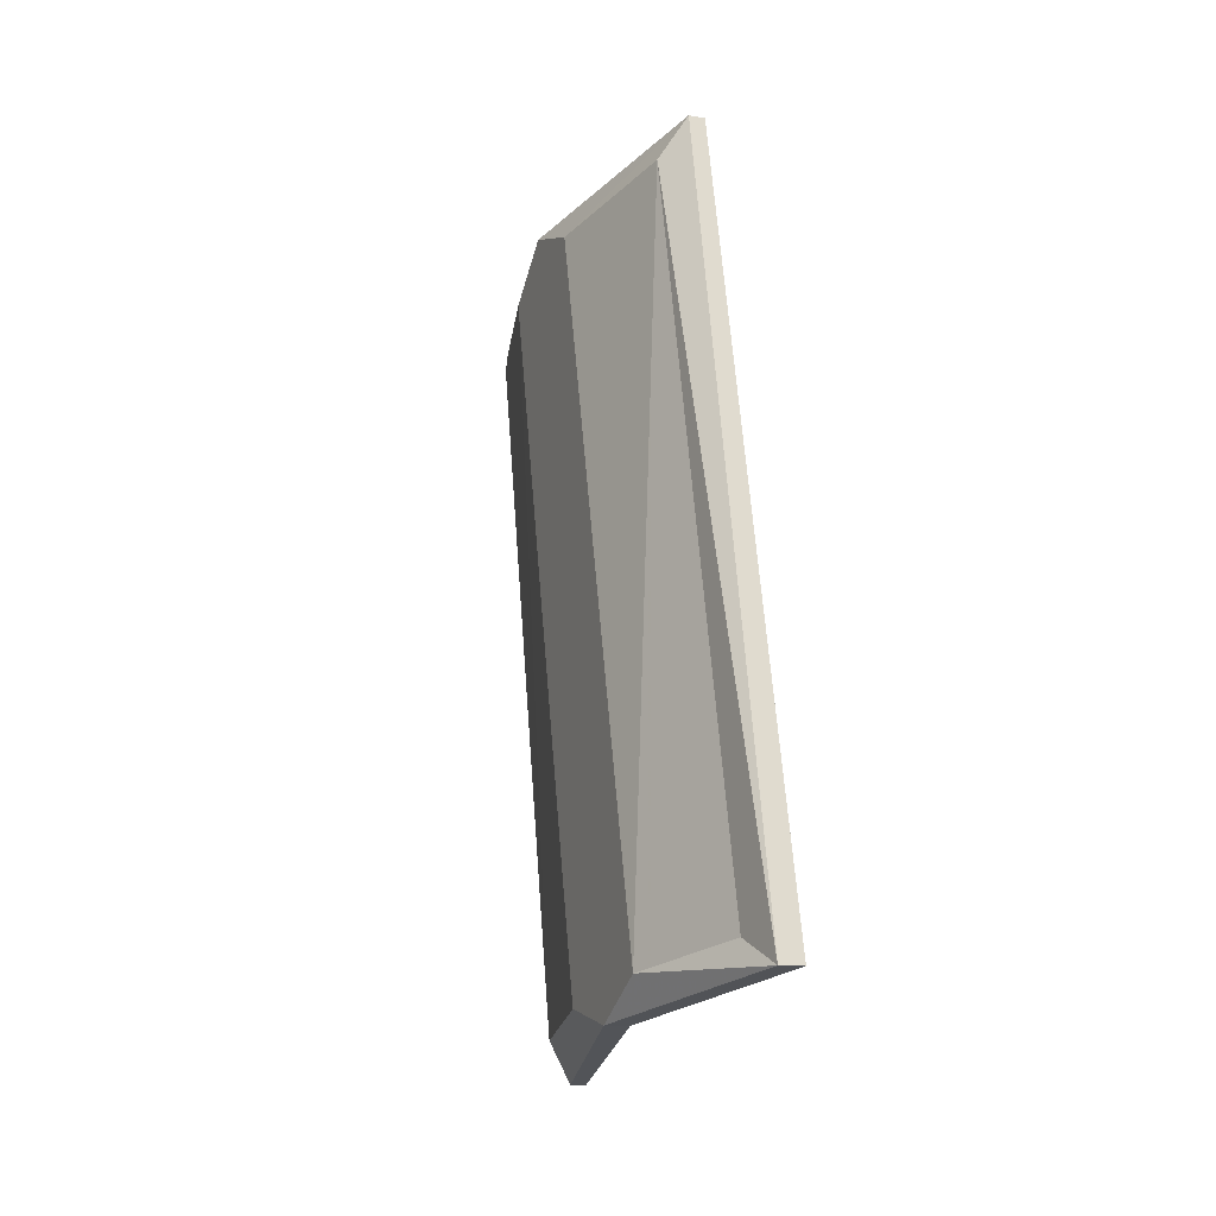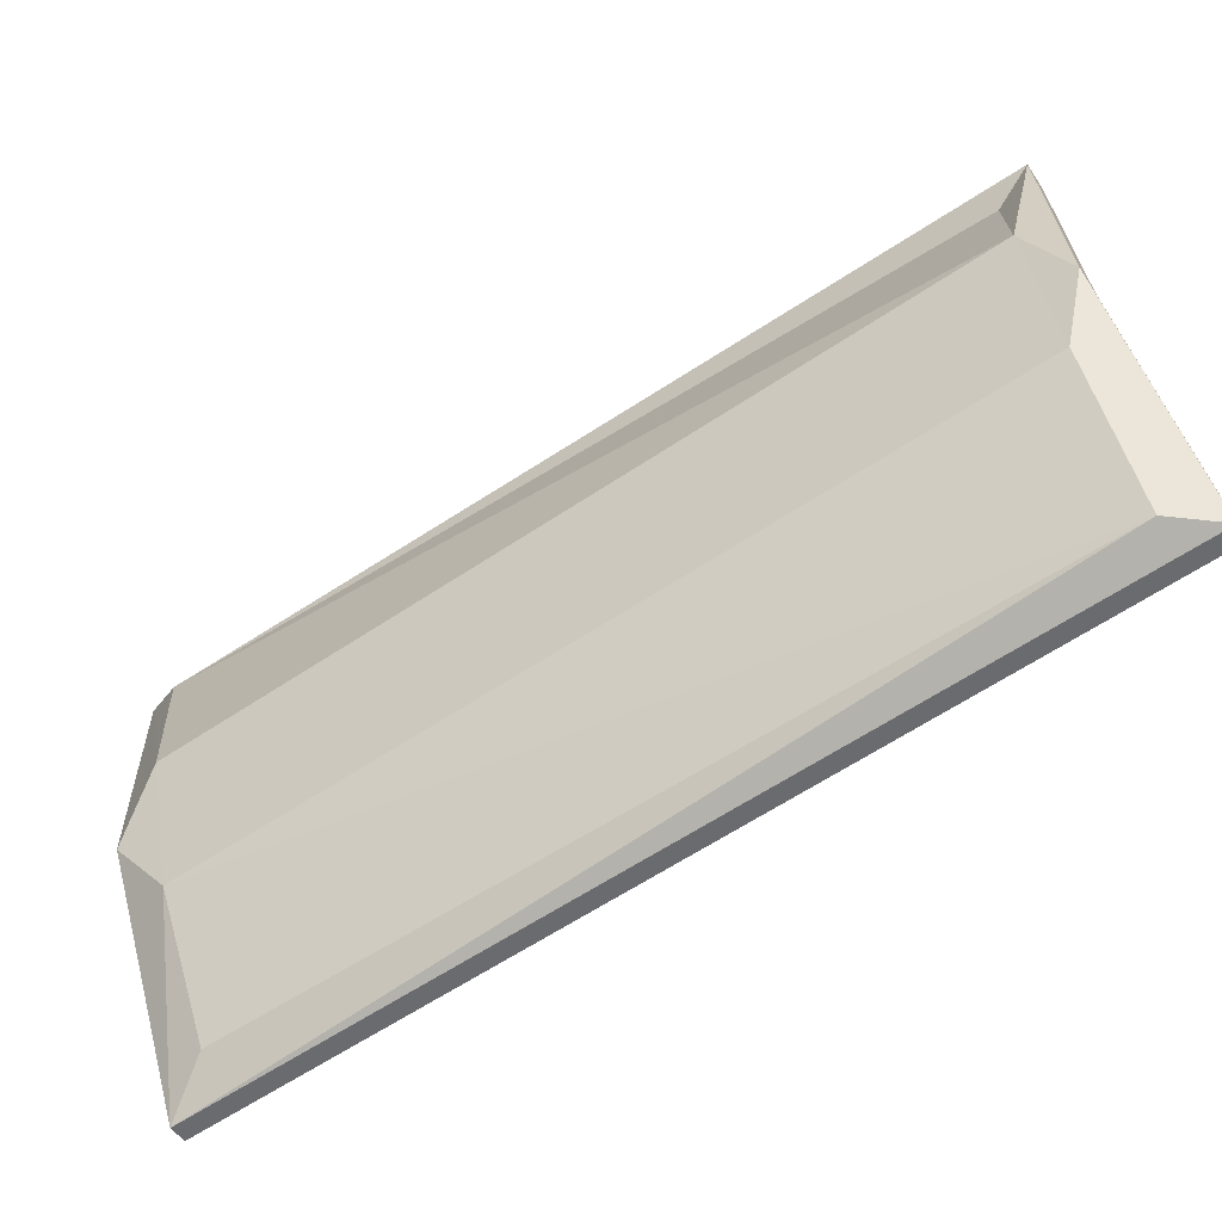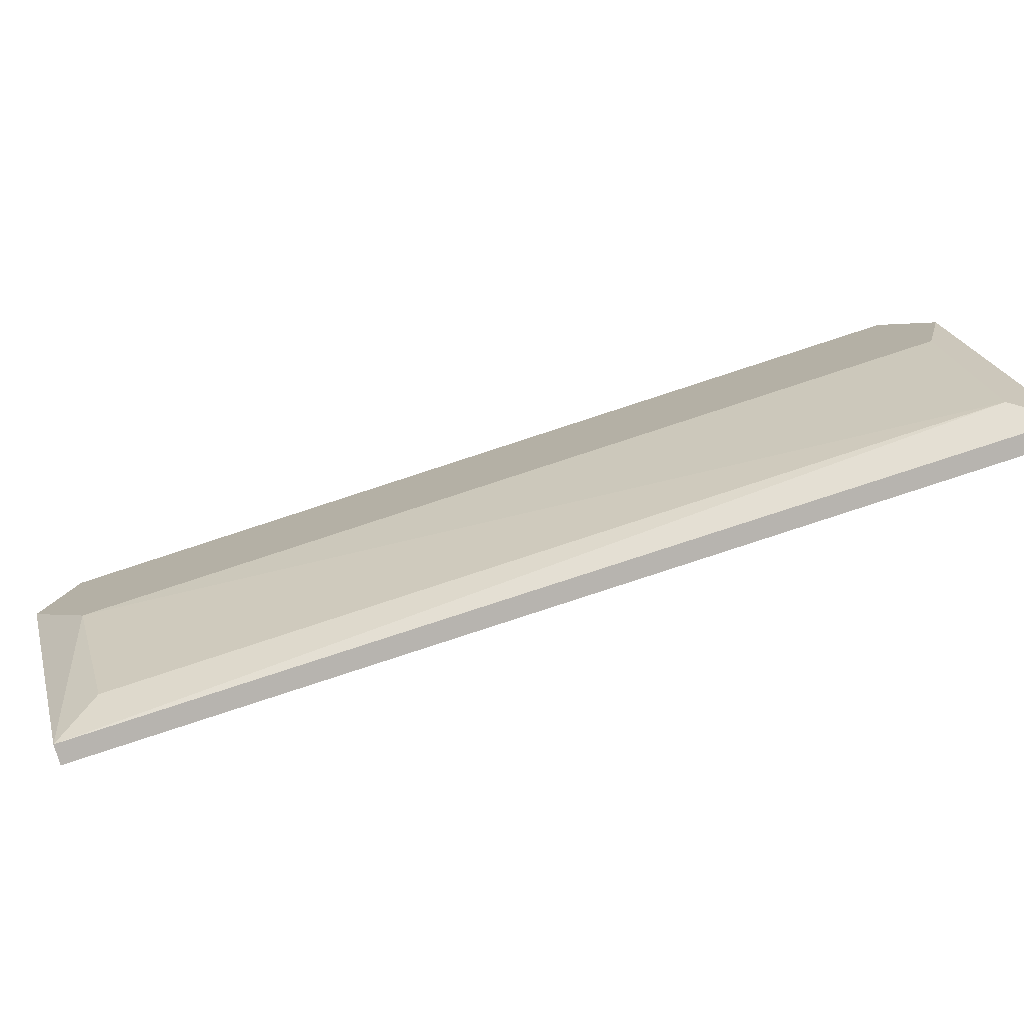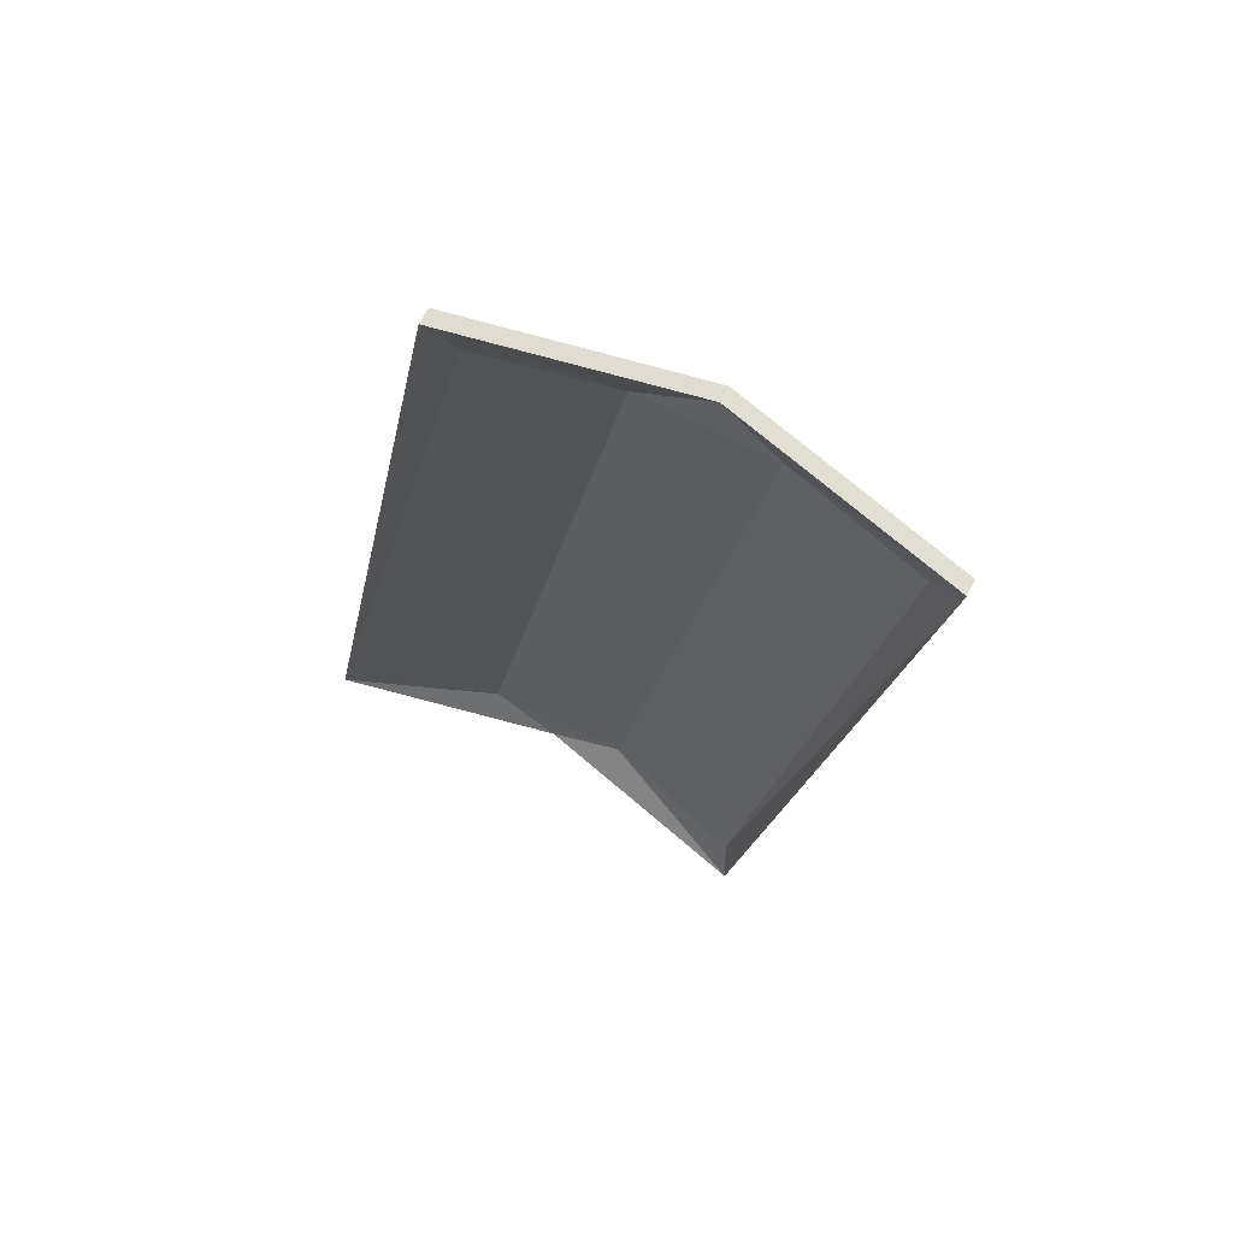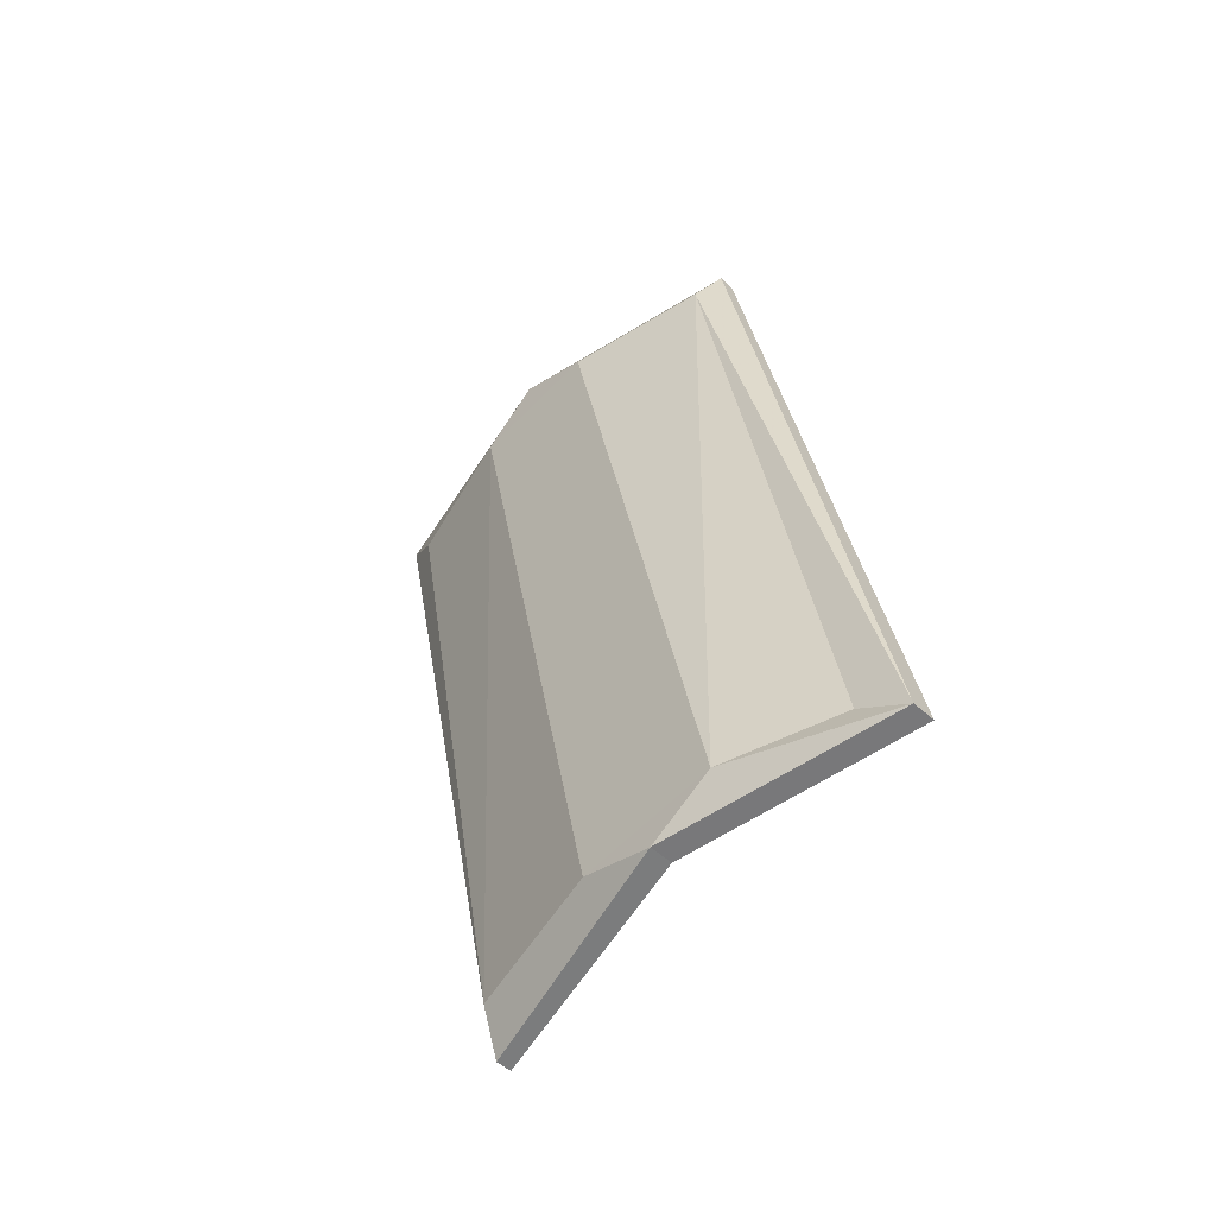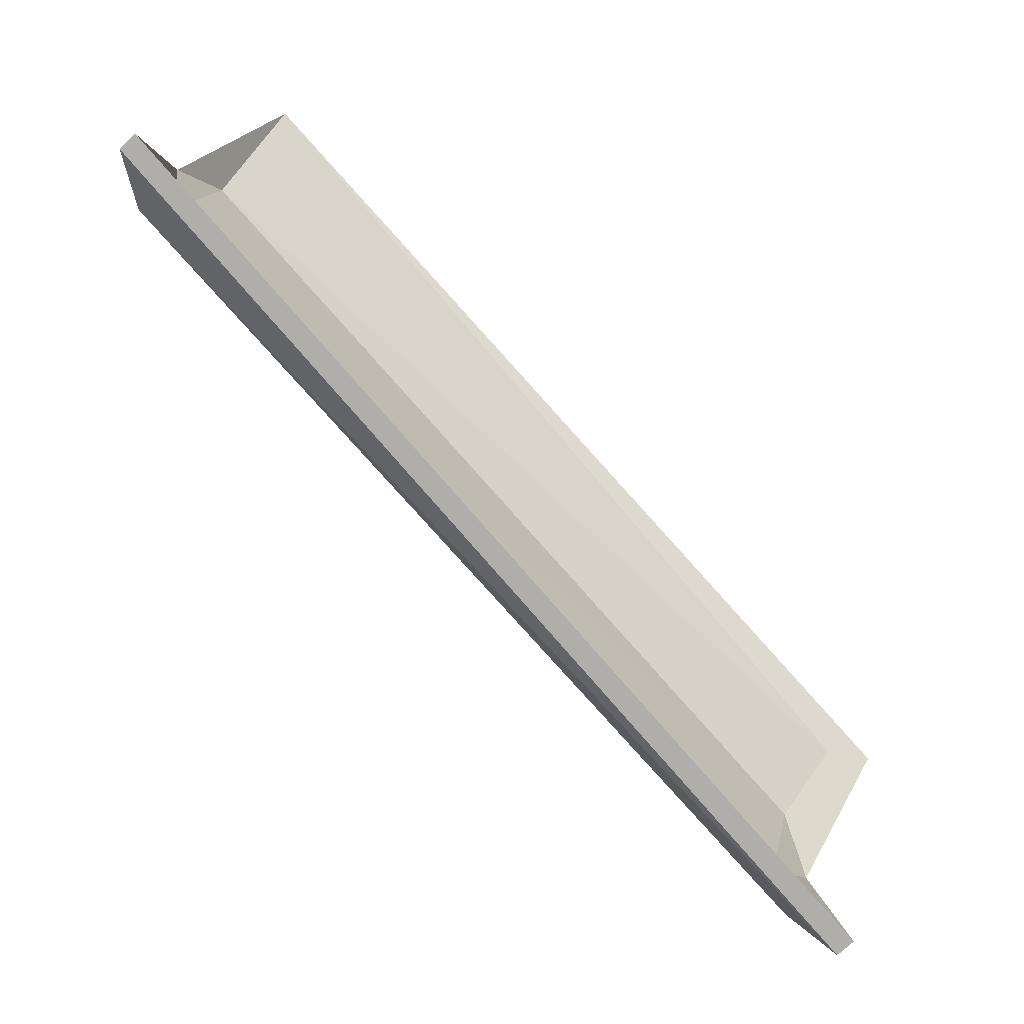
<metadata>
{"format":"obj","ext":"obj","renderer":"f3d","projection":"perspective","resolution":1024,"background":"white","views":[{"elev":-12.3,"azim":158.1,"up":"+Z"},{"elev":-47.0,"azim":121.6,"up":"+Y"},{"elev":-77.4,"azim":106.7,"up":"+Y"},{"elev":63.9,"azim":-63.9,"up":"+Z"},{"elev":-49.7,"azim":134.4,"up":"+Z"},{"elev":-71.6,"azim":-136.2,"up":"+Y"}]}
</metadata>
<code>
v 0.3594 0.8125 -0.3203
v 0.3672 0.6797 0.3516
v 0.3672 0.8047 0.375
v 0.3594 0.9453 -0.2969
v 0.3594 0.8828 -0.3359
v 0.3047 0.6641 -0.3828
v 0.3281 0.6719 -0.3438
v 0.3359 0.5547 0.3281
v 0.3203 0.5156 0.3594
v 0.3672 0.7344 0.3984
v 0.3047 0.9453 0.4453
v 0.3281 0.9297 0.4062
v 0.3125 1.047 -0.2734
v 0.3047 1.094 -0.2969
v 0.3359 0.8828 -0.3359
v 0.2891 0.6641 -0.3828
v 0.3047 0.5156 0.3594
v 0.2812 1.094 -0.2969
v 0.3359 0.9453 -0.2969
v 0.3438 0.8125 -0.3203
v 0.3047 0.6719 -0.3438
v 0.3203 0.5469 0.3281
v 0.3516 0.6797 0.3516
v 0.3516 0.7344 0.3984
v 0.2891 0.9453 0.4453
v 0.3047 0.9219 0.4062
v 0.2969 1.047 -0.2734
v 0.3438 0.8047 0.375
f 1 2 3
f 1 3 4
f 1 4 5
f 1 5 6
f 1 6 7
f 1 7 2
f 2 7 8
f 2 8 9
f 2 9 10
f 2 10 3
f 3 10 11
f 3 11 12
f 3 12 4
f 4 12 13
f 4 13 14
f 4 14 5
f 5 14 15
f 5 15 16
f 5 16 6
f 6 16 17
f 6 17 9
f 6 9 7
f 7 9 8
f 14 13 12
f 14 12 11
f 14 11 18
f 14 18 15
f 15 18 19
f 15 19 20
f 15 20 16
f 16 20 21
f 16 21 17
f 17 21 22
f 17 22 23
f 17 23 24
f 17 24 9
f 9 24 10
f 10 24 25
f 10 25 11
f 11 25 18
f 18 25 26
f 18 26 27
f 18 27 19
f 19 27 26
f 19 26 28
f 19 28 20
f 20 28 23
f 20 23 21
f 21 23 22
f 28 26 25
f 28 25 24
f 28 24 23

</code>
